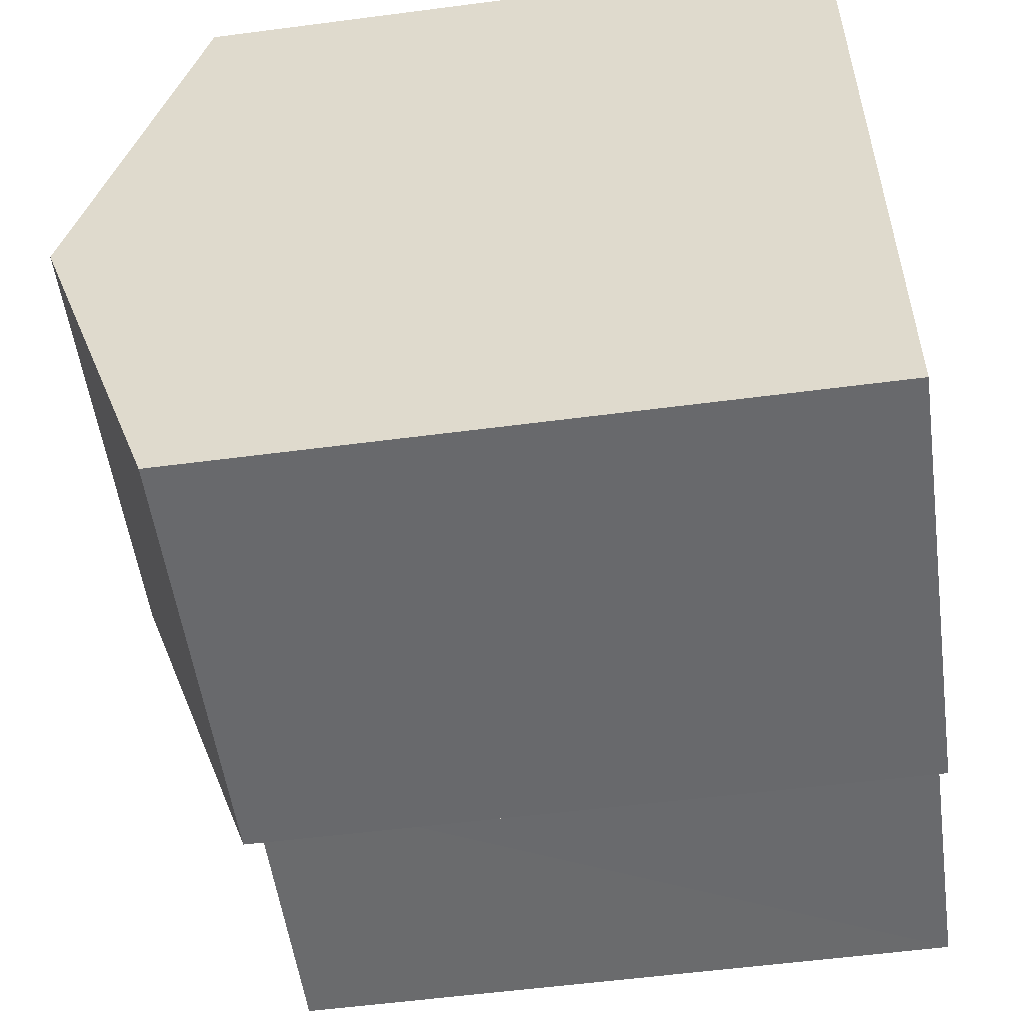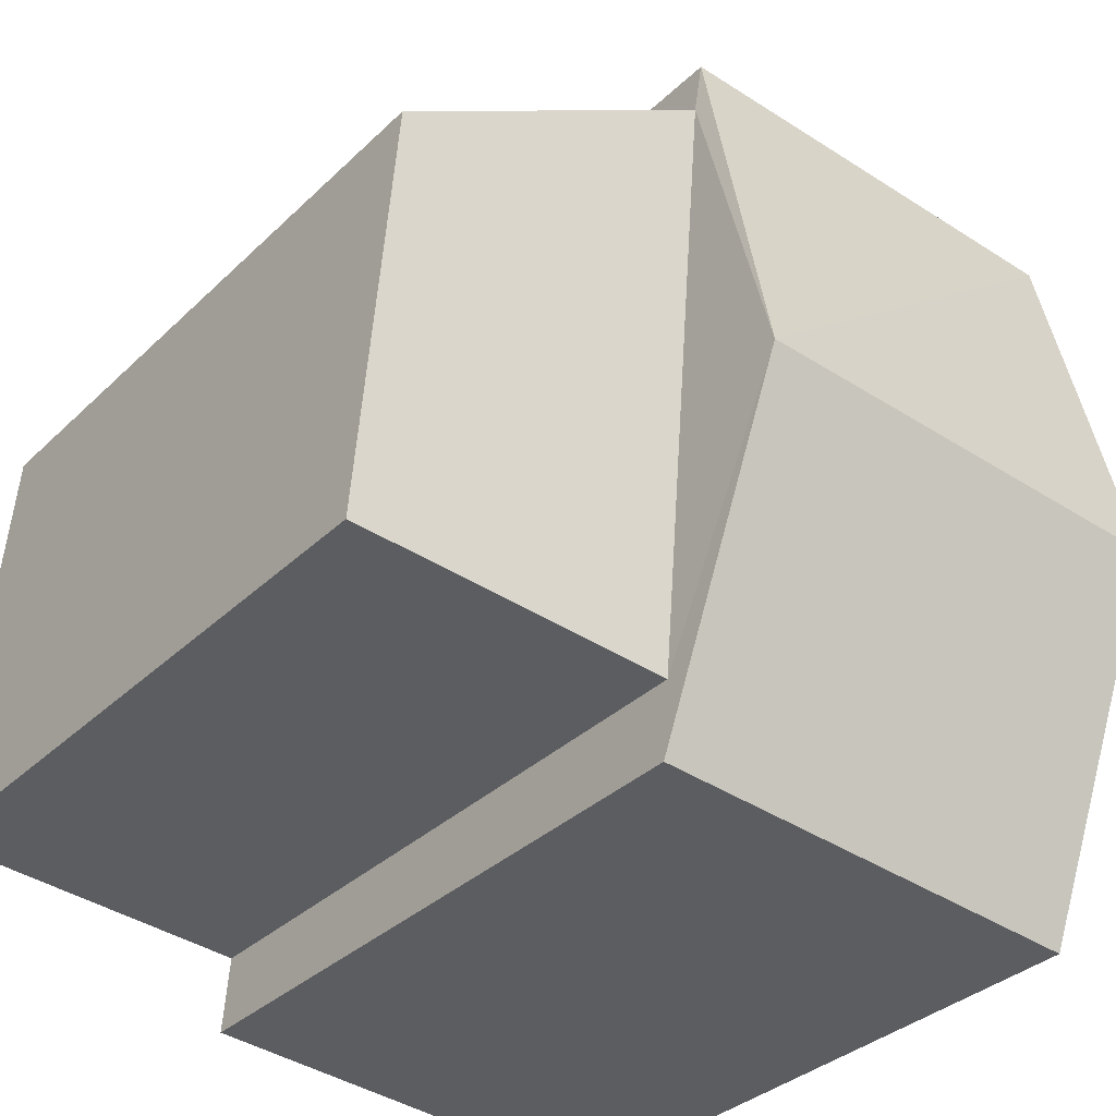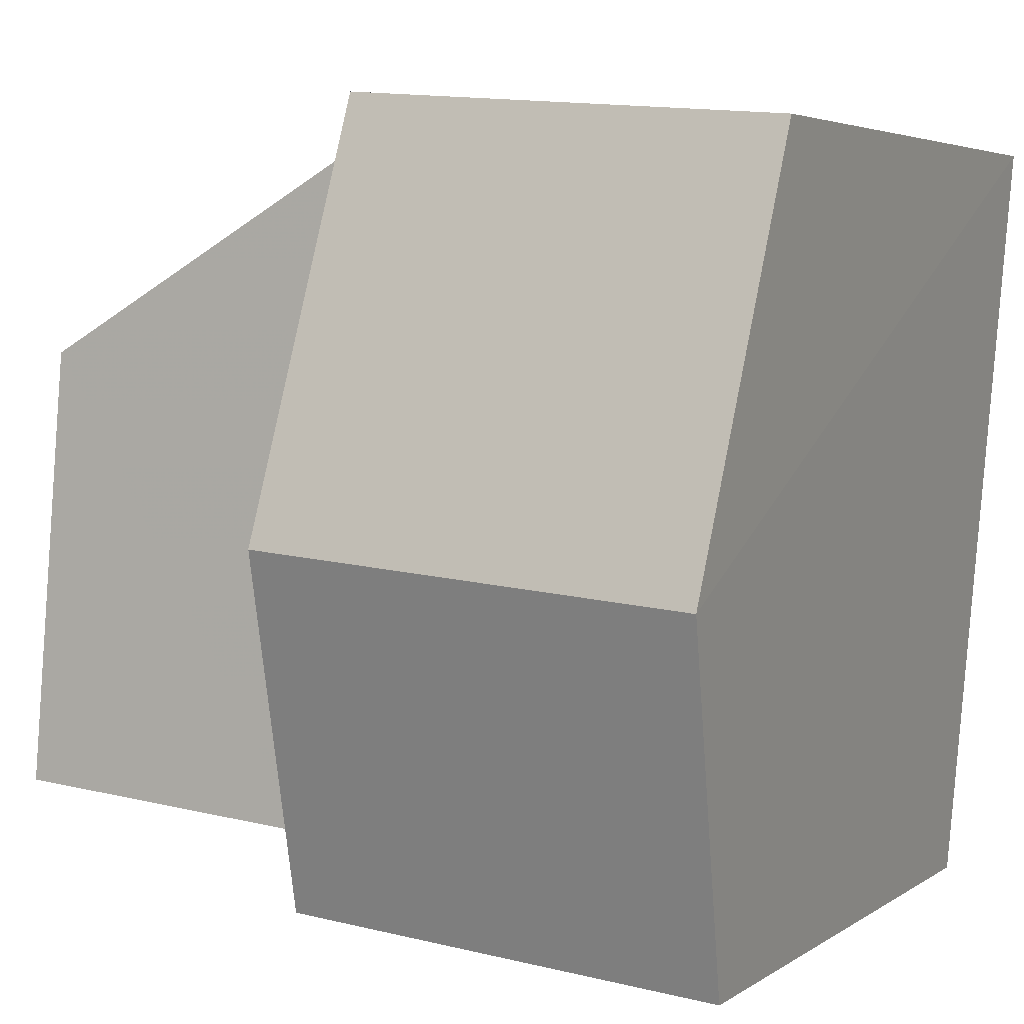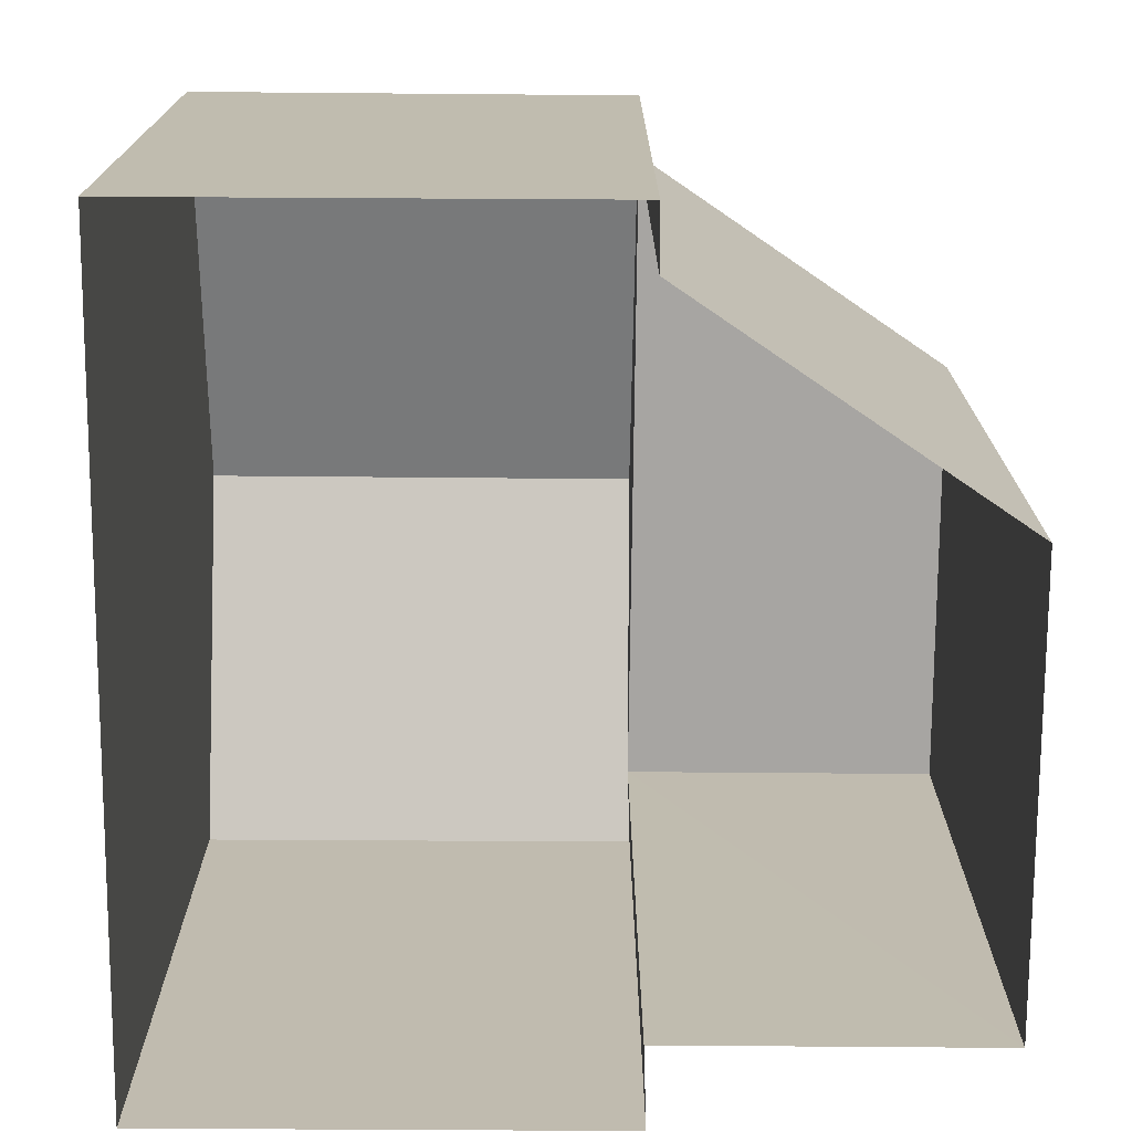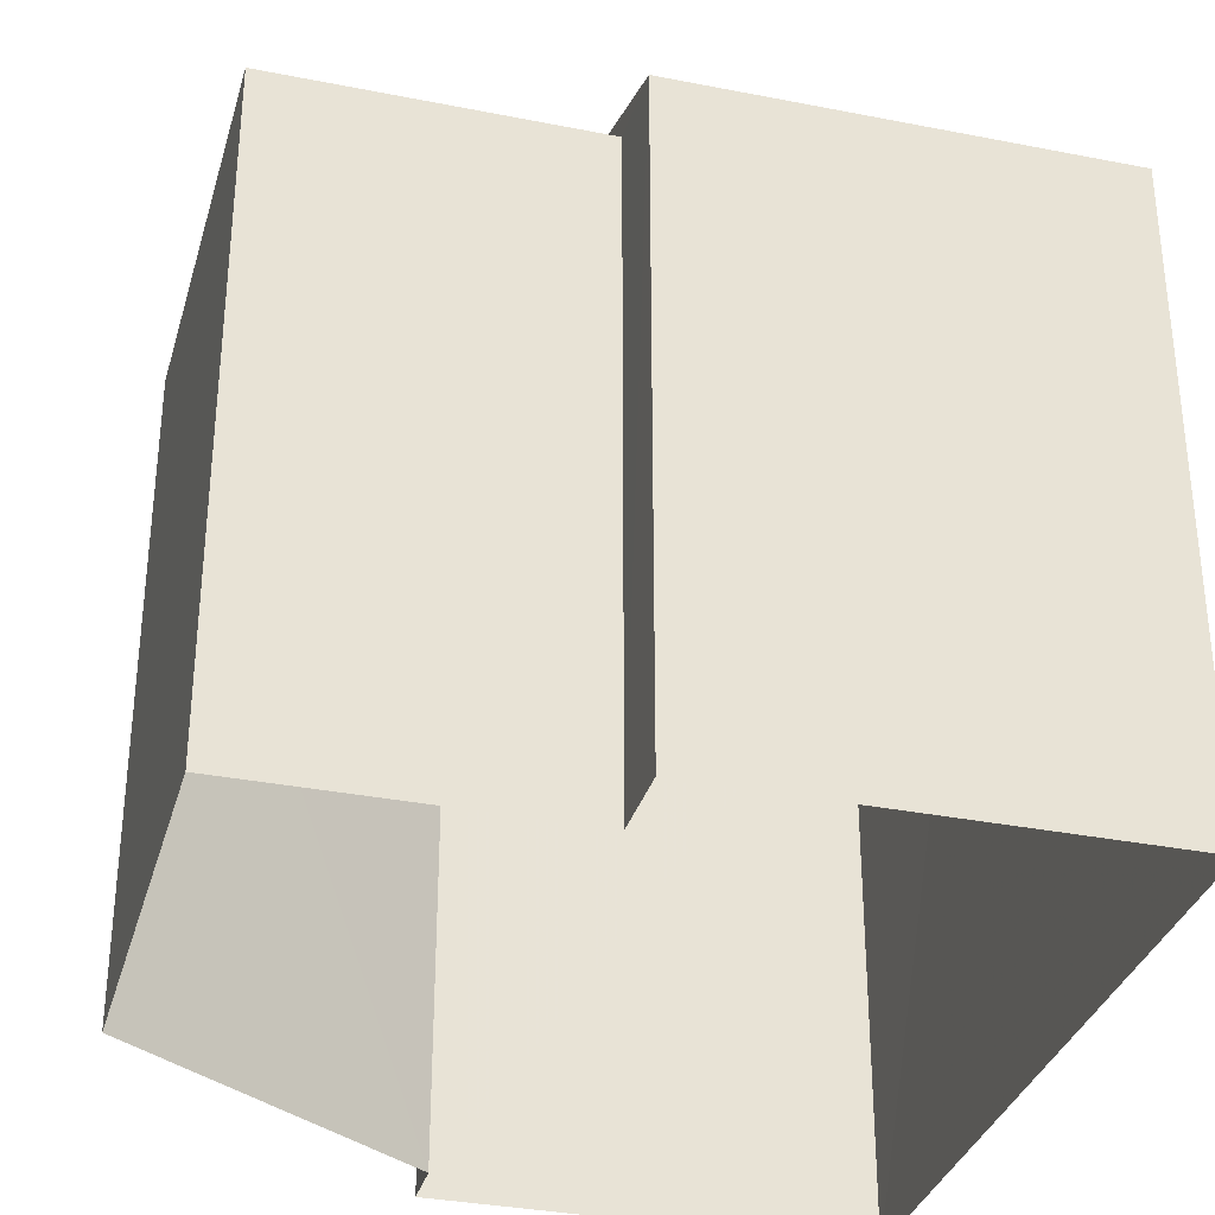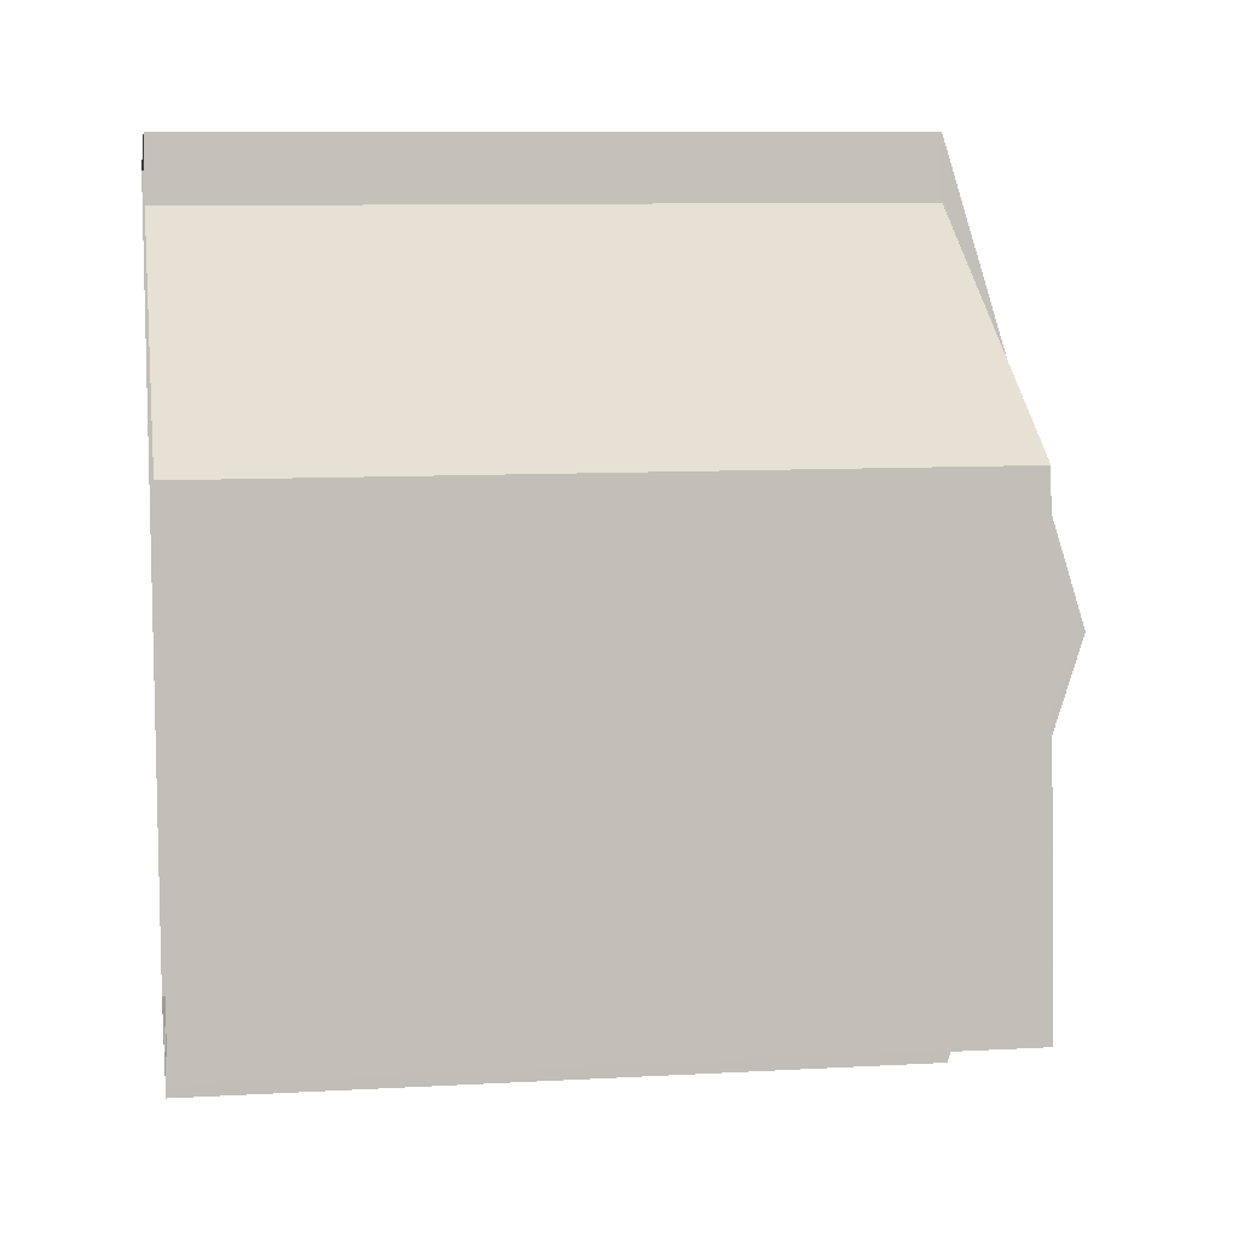
<metadata>
{"format":"obj","ext":"obj","renderer":"f3d","projection":"perspective","resolution":1024,"background":"white","views":[{"elev":-57.7,"azim":97.8,"up":"+Y"},{"elev":-33.4,"azim":-37.7,"up":"+Y"},{"elev":4.3,"azim":27.3,"up":"+Y"},{"elev":-73.9,"azim":174.9,"up":"+Z"},{"elev":-33.0,"azim":-20.0,"up":"+Z"},{"elev":8.9,"azim":-98.7,"up":"+Y"}]}
</metadata>
<code>
v -3.729e+05 -1.057e+05 21.91
v -3.729e+05 -1.057e+05 21.9
v -3.729e+05 -1.057e+05 21.91
v -3.729e+05 -1.057e+05 21.91
v -3.728e+05 -1.057e+05 21.91
v -3.729e+05 -1.057e+05 21.9
v -3.729e+05 -1.057e+05 21.9
v -3.728e+05 -1.057e+05 21.9
v -3.729e+05 -1.057e+05 29.87
v -3.728e+05 -1.057e+05 28.61
v -3.729e+05 -1.057e+05 28.61
v -3.728e+05 -1.057e+05 29.87
v -3.729e+05 -1.057e+05 28.61
v -3.729e+05 -1.057e+05 28.61
v -3.729e+05 -1.057e+05 28.61
v -3.729e+05 -1.057e+05 28.61
v -3.729e+05 -1.057e+05 28.61
v -3.728e+05 -1.057e+05 28.61
f 1 2 3
f 4 3 5
f 6 7 8
f 2 6 3
f 5 3 8
f 3 6 8
f 9 10 11
f 9 12 10
f 13 14 15
f 13 16 14
f 12 17 18
f 12 9 17
f 15 2 1
f 15 14 2
f 10 8 7
f 11 10 7
f 6 2 14
f 16 6 14
f 18 4 5
f 18 17 4
f 13 15 1
f 3 13 1
f 16 7 6
f 11 7 16
f 11 16 9
f 13 3 17
f 3 4 17
f 9 13 17
f 16 13 9
f 18 5 12
f 5 8 12
f 8 10 12

</code>
